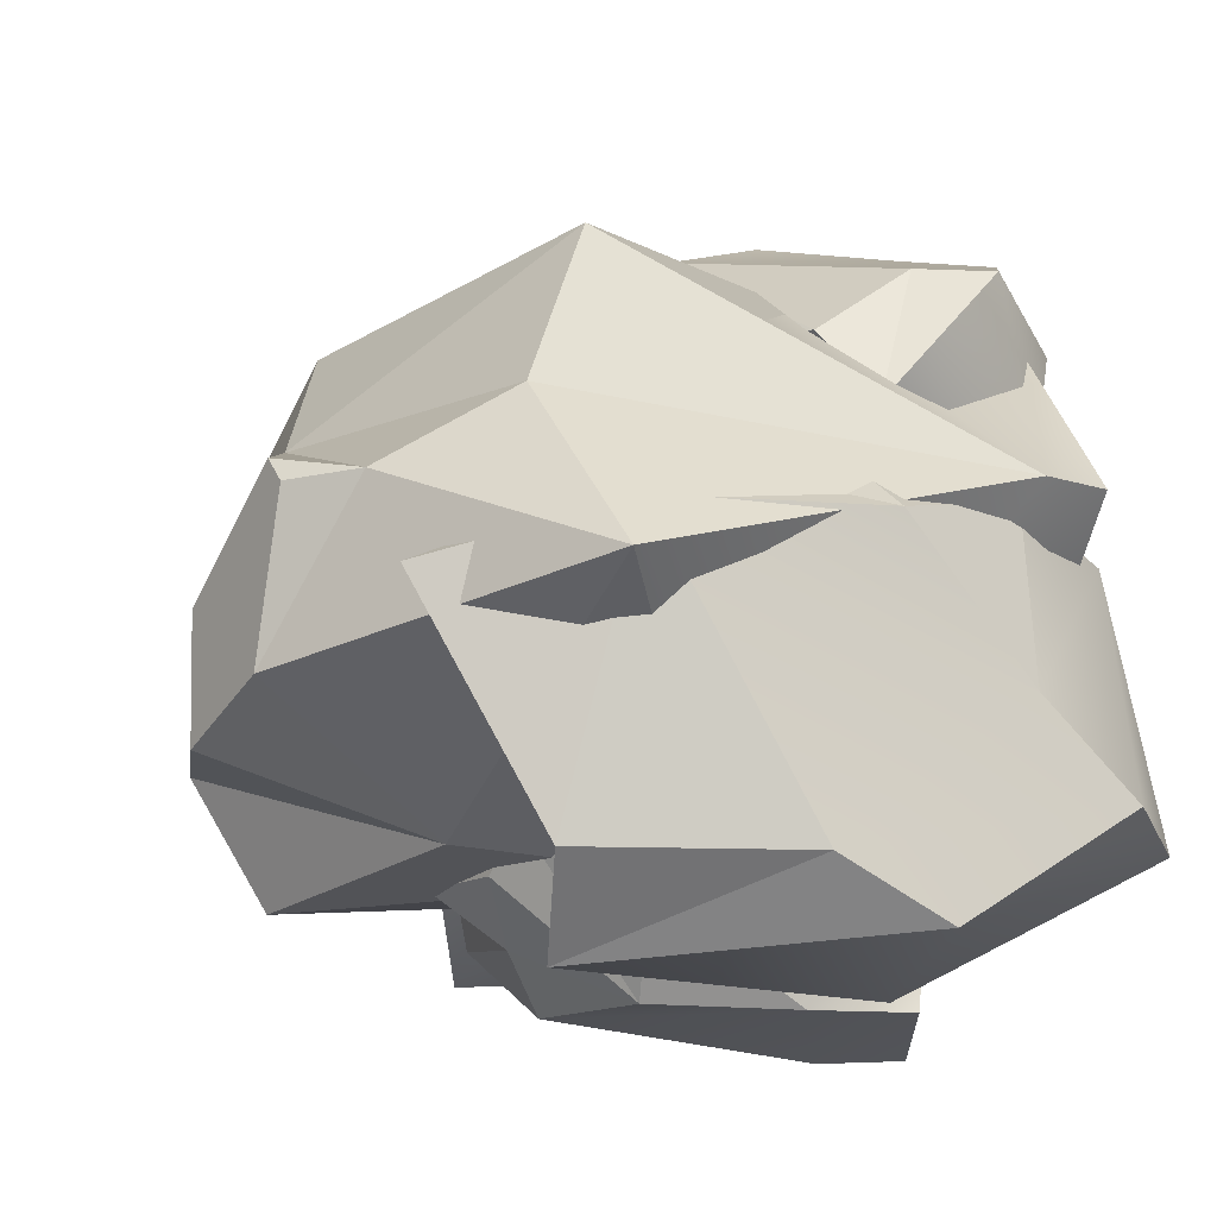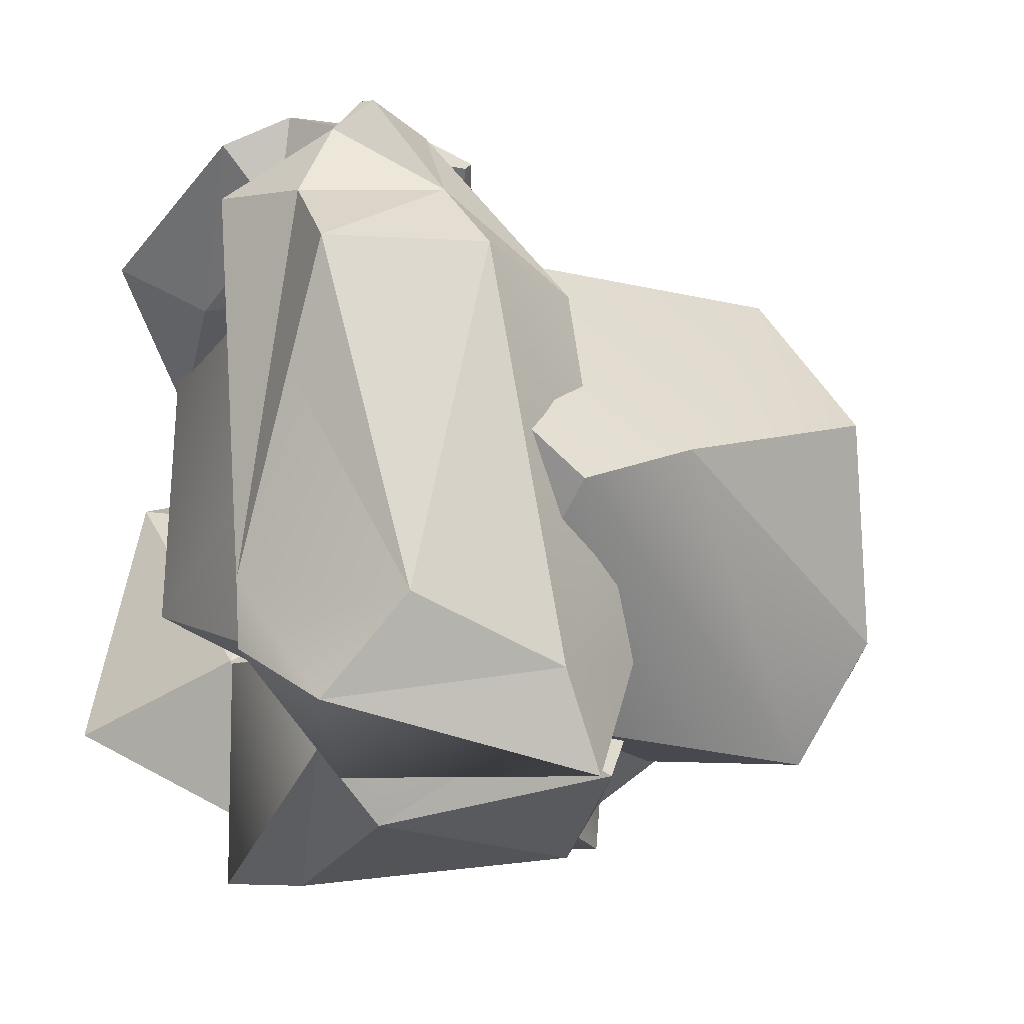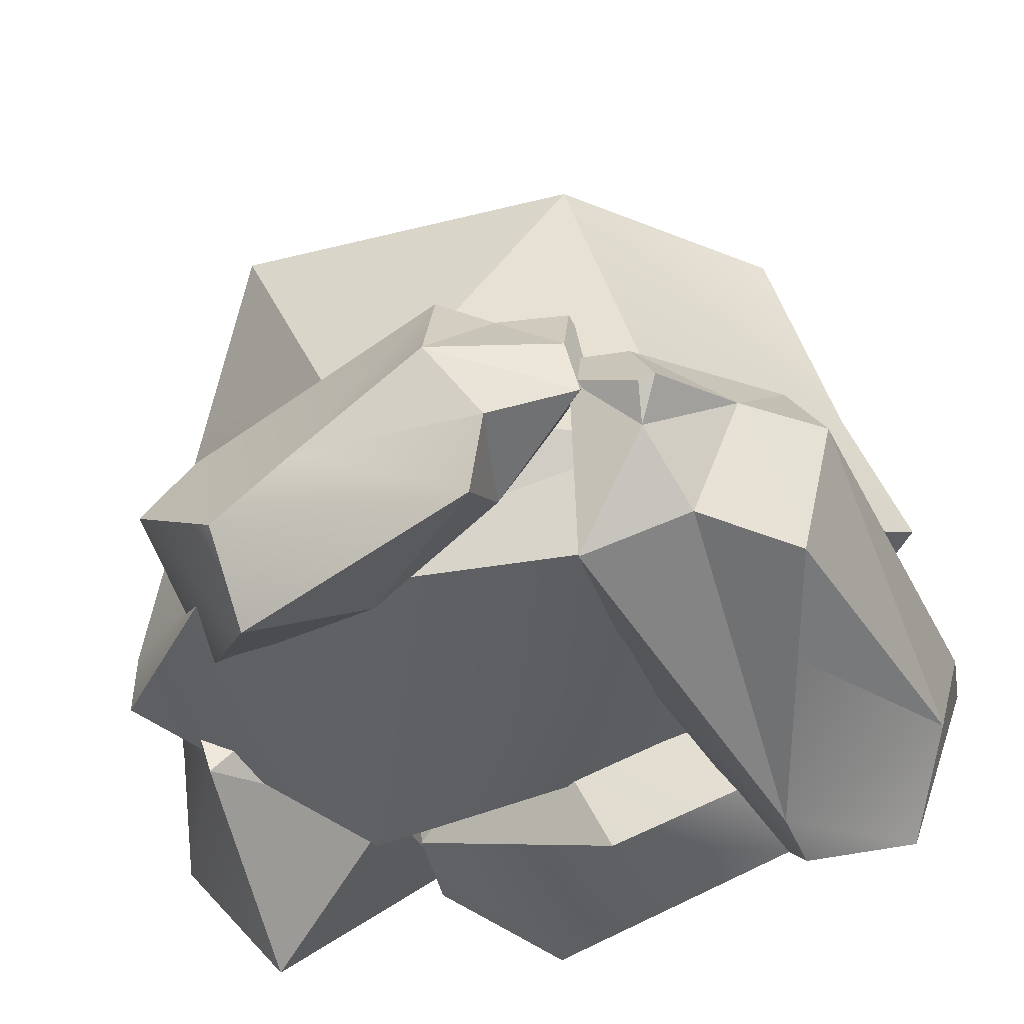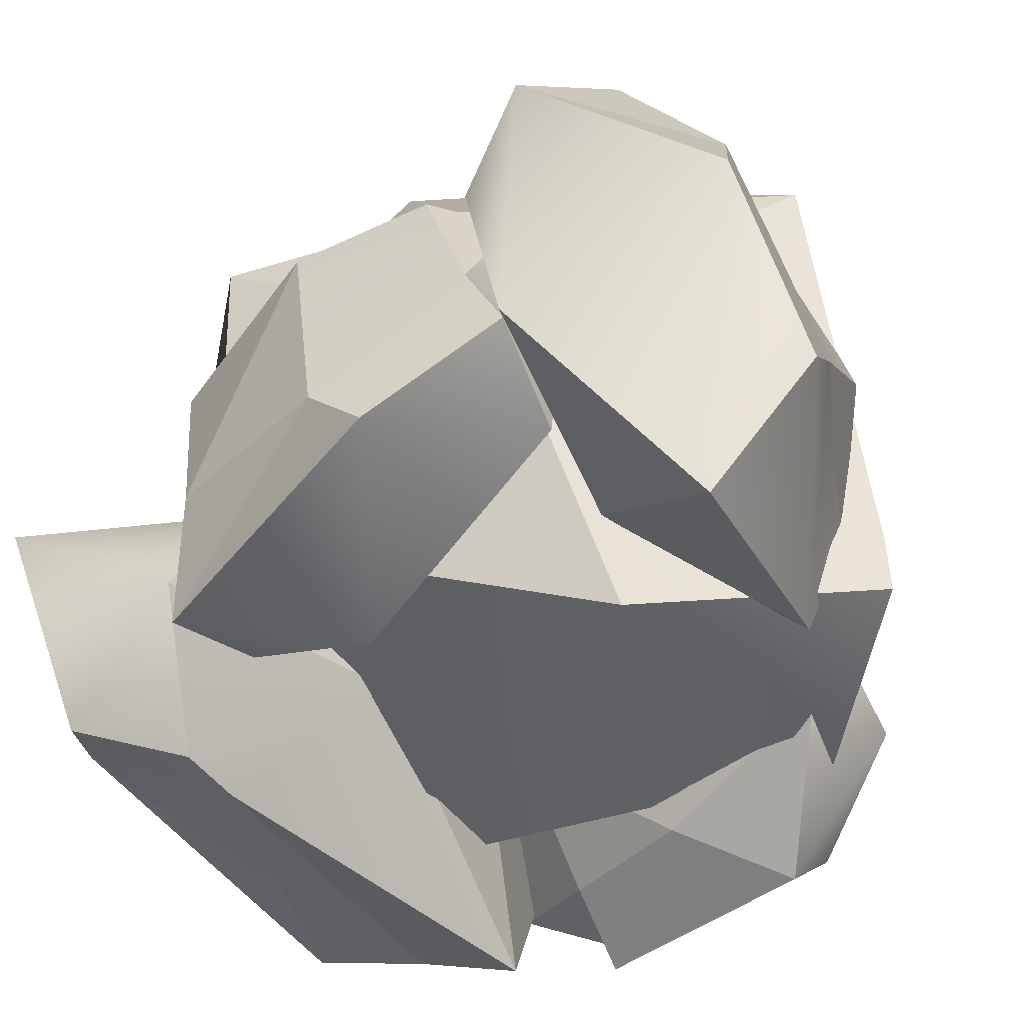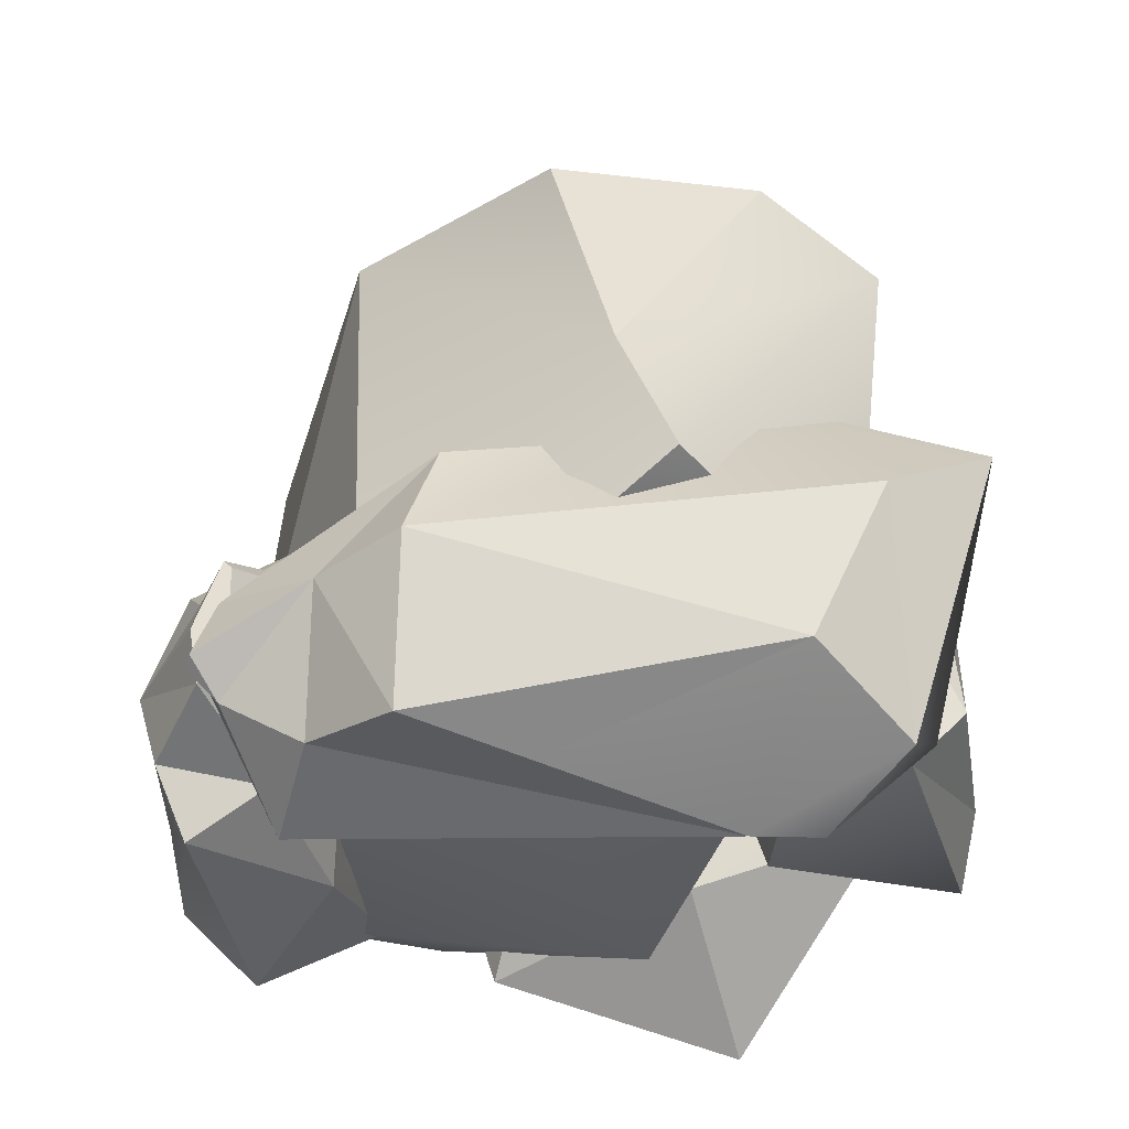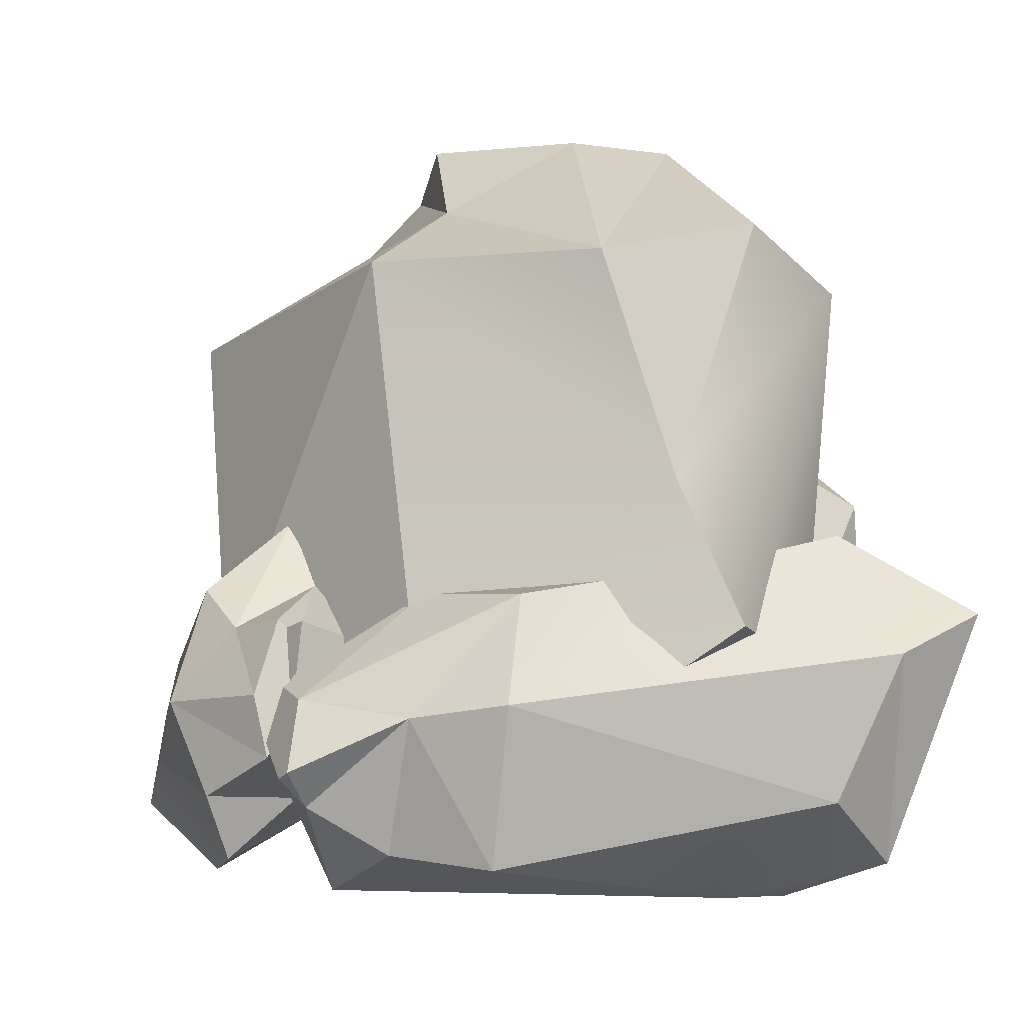
<metadata>
{"format":"obj","ext":"obj","renderer":"f3d","projection":"perspective","resolution":1024,"background":"white","views":[{"elev":-13.8,"azim":-126.0,"up":"+Z"},{"elev":-7.7,"azim":64.5,"up":"+Z"},{"elev":-47.3,"azim":15.9,"up":"+Y"},{"elev":-48.4,"azim":-152.1,"up":"+Y"},{"elev":-30.8,"azim":80.5,"up":"+Y"},{"elev":-3.0,"azim":62.2,"up":"+Y"}]}
</metadata>
<code>
v  23.46 4.156 -18.65
v  23.46 1.199 -28.12
v  23.46 9.091 -18.65
v  -19.48 12.71 -38.65
v  -18.09 10.18 -25.94
v  -15.17 22.35 -38.65
v  -10.39 37.62 -38.65
v  -16.31 40.99 -29.56
v  -7.145 48.43 -23
v  -2.399 48.43 -27.29
v  -0.1873 48.43 -21.58
v  23.46 33.67 -30.3
v  18.07 38.82 -24.1
v  23.46 24.2 -25.81
v  -5.824 2.403 -41.45
v  5.889 -1.568 -18.65
v  -2.722 19.02 -15.17
v  -5.227 35.68 -17.49
v  -19.48 36.87 -24.15
v  5.24 37.62 -38.65
v  3.621 42.31 -32.82
v  7.834 48.43 -27.29
v  11.07 45.52 -24.18
v  18.1 9.968 -35.46
v  0.1177 8.685 -41.61
v  7.895 48.43 -25.83
v  18.1 38.74 -14.28
v  -40.25 7.202 6.799
v  -25.94 2.672 23.71
v  -40.25 14.76 6.799
v  21.67 57.32 -28.74
v  25.88 63.64 -15.73
v  38.22 35.07 1.723
v  43.6 20.32 -2.832
v  32.24 58.48 6.776
v  4.521 75.04 -17.77
v  5.088 75.04 -5.087
v  -6.306 75.04 -12.95
v  -22.64 52.41 27.61
v  -25.28 60.32 10.84
v  -29.42 37.92 19.59
v  22.63 16.44 -24.08
v  30.77 4.516 16.59
v  -18.32 -1.568 -11.76
v  -12.83 29.98 -27.07
v  -6.199 55.51 -25.58
v  12.74 58.48 23.29
v  5.942 65.66 11.16
v  -16.43 70.57 3.589
v  -8.15 16.11 31.16
v  23.61 14.14 23.17
v  -9.97 75.04 3.18
v  -40.17 60.19 -6.679
v  -7.686 75.04 5.724
v  -12.31 43.78 -33.94
v  -20.43 54.57 -37.66
v  -12.31 45.81 -29.08
v  -32.45 0.7349 2.084
v  -35.94 13.97 5.384
v  -43.34 19.52 -13.89
v  -44.89 9.195 -22.96
v  -41.62 32.86 0.713
v  -27.03 22.25 12.38
v  -29.01 34.7 11.55
v  -23.32 30.74 11.81
v  -24.06 48.06 10.66
v  -22.3 70.66 -5.819
v  -18.92 56.96 0.3234
v  -18.45 61.09 -14.77
v  -33.48 -5.904 -24.52
v  -42.38 28.69 -34.72
v  -18.62 15.47 -37.86
v  -18.73 6.796 -16.41
v  -21.62 12.87 0.0768
v  -36.01 55.96 -0.8254
v  -31.59 48.1 4.448
v  -25.33 49.82 10.54
v  -28.65 59.55 -29.1
v  -40.39 40.26 -29.12
v  -21.5 49.47 7.607
v  -10.49 44.52 1.068
v  26.41 -8.118 -18.86
v  37.46 -4.082 -24.18
v  25.62 -8.137 -12.04
v  22.11 23.44 -21.11
v  21.69 23.64 21.42
v  35.16 26.8 -5.269
v  35.52 29.79 -19.58
v  21.8 13.11 35.23
v  15.7 14.54 34.68
v  16.04 9.17 36.48
v  34.68 -3.277 20.42
v  25.44 -2.236 27.11
v  31.19 -5.148 7.924
v  44.07 21.66 -31.03
v  22.48 3.947 -30.85
v  12.91 8.294 -3.929
v  12.12 10.93 18.22
v  15.44 23.53 15.69
v  38.34 12.75 20.59
v  34.02 23.46 16.96
v  30.63 11.36 27.44
v  22.52 2.567 34.73
v  42.77 2.681 -14.25
v  44.89 17.63 -20.99
v  23.01 5.436 37.8
v  14.49 -6.432 28.27
v  24.63 6.099 37.6
v  -22.91 18.06 11.43
v  -28.26 23.48 15.16
v  -18.35 19.08 13.12
v  6.251 -3.586 36.41
v  8.543 3.07 39.72
v  -11.22 5.859 37.61
v  -20.09 0.6676 35.41
v  2.862 12.57 41.61
v  17.15 7.231 36.63
v  15.91 13.49 37.57
v  17.47 11.5 34.13
v  16.21 20.21 34.19
v  15.81 21.09 34.94
v  1.168 31.57 27.38
v  7.703 24.68 27.42
v  -6.347 26.76 21.89
v  -18.94 -6.923 27.81
v  -30.53 10.47 29.78
v  -28.04 3.822 13.97
v  -7.943 -0.5389 21.49
v  6.854 2.515 29.01
v  2.706 24.18 37.61
v  8.665 20.23 36.7
v  13.94 20.92 31.55
v  -22.12 25.98 23.23
v  -24.83 16.28 30.49
v  10.34 18.43 22.46
o Door
g Door
f 1 2 3
f 4 5 6
f 7 8 9
f 9 10 7
f 11 10 9
f 12 13 14
f 5 15 16
f 16 1 17
f 17 18 19
f 5 17 19
f 20 7 21
f 22 23 13
f 13 21 22
f 13 3 14
f 14 24 12
f 20 21 12
f 4 6 25
f 25 15 4
f 2 25 24
f 11 23 26
f 17 27 18
f 2 1 16
f 5 4 15
f 6 7 20
f 20 25 6
f 24 20 12
f 24 25 20
f 21 13 12
f 3 27 17
f 5 16 17
f 15 2 16
f 24 14 3
f 2 24 3
f 13 27 3
f 18 8 19
f 27 11 18
f 11 9 18
f 18 9 8
f 10 22 21
f 21 7 10
f 27 13 23
f 2 15 25
f 1 3 17
f 11 27 23
f 28 29 30
f 31 32 33
f 33 34 31
f 35 32 36
f 36 37 35
f 38 37 36
f 39 40 41
f 42 43 44
f 44 28 45
f 45 46 31
f 42 45 31
f 47 35 48
f 48 49 40
f 40 30 41
f 41 50 39
f 47 48 39
f 34 33 51
f 51 43 34
f 29 51 50
f 38 49 52
f 45 53 46
f 29 28 44
f 42 34 43
f 33 35 47
f 47 51 33
f 50 47 39
f 50 51 47
f 48 40 39
f 30 53 45
f 42 44 45
f 43 29 44
f 50 41 30
f 29 50 30
f 40 53 30
f 46 32 31
f 53 38 46
f 38 36 46
f 46 36 32
f 37 54 48
f 48 35 37
f 53 40 49
f 29 43 51
f 28 30 45
f 38 53 49
f 55 56 57
f 58 59 60
f 60 61 58
f 62 59 63
f 63 64 62
f 65 66 63
f 67 68 69
f 70 71 72
f 72 55 73
f 73 74 58
f 70 73 58
f 75 62 76
f 76 77 68
f 68 57 69
f 69 78 67
f 75 76 67
f 61 60 79
f 79 71 61
f 56 79 78
f 65 80 66
f 73 81 74
f 56 55 72
f 70 61 71
f 60 62 75
f 75 79 60
f 78 75 67
f 78 79 75
f 76 68 67
f 57 81 73
f 70 72 73
f 71 56 72
f 78 69 57
f 56 78 57
f 68 81 57
f 74 59 58
f 81 65 74
f 65 63 74
f 74 63 59
f 64 77 76
f 76 62 64
f 81 68 80
f 56 71 79
f 55 57 73
f 65 81 80
f 82 83 84
f 85 86 87
f 87 88 85
f 89 86 90
f 91 89 90
f 92 93 94
f 85 95 96
f 96 82 97
f 97 98 99
f 85 97 99
f 100 101 102
f 102 103 93
f 93 84 94
f 94 104 92
f 100 102 92
f 88 87 105
f 105 95 88
f 83 105 104
f 91 103 106
f 97 107 98
f 83 82 96
f 85 88 95
f 87 101 100
f 100 105 87
f 104 100 92
f 104 105 100
f 102 93 92
f 84 107 97
f 85 96 97
f 95 83 96
f 104 94 84
f 83 104 84
f 93 107 84
f 98 86 99
f 107 91 98
f 91 90 98
f 98 90 86
f 89 108 102
f 102 101 89
f 107 93 103
f 83 95 105
f 82 84 97
f 91 107 103
f 109 110 111
f 112 113 114
f 114 115 112
f 116 113 117
f 117 118 116
f 119 120 121
f 121 117 119
f 122 123 124
f 125 126 127
f 127 109 128
f 128 129 112
f 125 128 112
f 130 116 131
f 121 132 123
f 123 131 121
f 123 111 124
f 124 133 122
f 130 131 122
f 115 114 134
f 134 126 115
f 110 134 133
f 119 132 120
f 128 135 129
f 110 109 127
f 125 115 126
f 114 116 130
f 130 134 114
f 133 130 122
f 133 134 130
f 131 123 122
f 111 135 128
f 125 127 128
f 126 110 127
f 133 124 111
f 110 133 111
f 123 135 111
f 129 113 112
f 135 119 129
f 119 117 129
f 129 117 113
f 118 121 131
f 131 116 118
f 135 123 132
f 110 126 134
f 109 111 128
f 119 135 132
f 35 33 32
f 34 42 31
f 108 106 103
f 103 102 108
f 85 99 86
f 121 120 132
f 101 87 86
f 86 89 101
f 121 118 117
f 116 114 113
f 115 125 112
f 91 106 108
f 108 89 91
f 54 52 49
f 49 48 54
f 52 54 37
f 37 38 52
f 77 66 80
f 80 68 77
f 61 70 58
f 62 60 59
f 66 77 64
f 64 63 66
f 22 26 23
f 26 22 10
f 10 11 26
f 7 6 8
f 19 8 6
f 6 5 19

</code>
